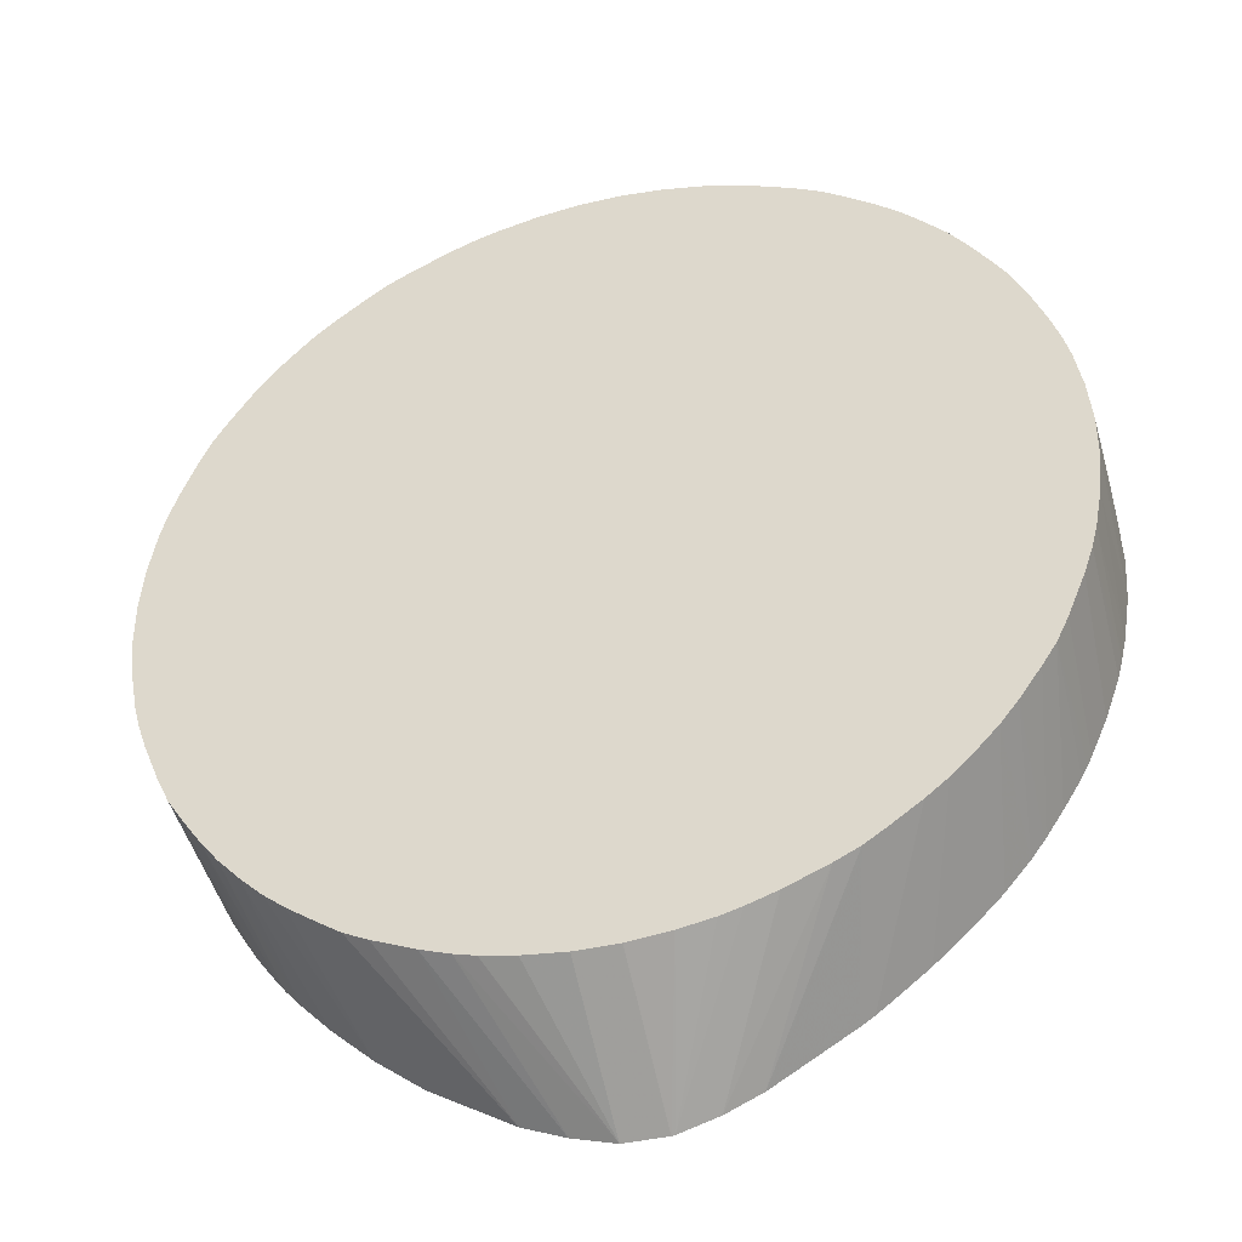
<metadata>
{"format":"obj","ext":"obj","renderer":"f3d","projection":"perspective","resolution":1024,"background":"white","views":[{"elev":-40.8,"azim":16.0,"up":"+Y"}]}
</metadata>
<code>
v -0.1157 0.9638 -0.2418
v -0.1157 0.9638 -0.2273
v -0.1157 0.975 -0.2049
v -0.1157 0.975 -0.205
v -0.1156 0.975 -0.2161
v -0.1156 0.975 -0.2273
v -0.1155 0.9716 -0.2418
v -0.1155 0.9605 -0.2418
v -0.1156 0.9638 -0.2049
v -0.1146 0.9861 -0.2049
v -0.1146 0.9861 -0.205
v -0.1145 0.9861 -0.2161
v -0.1155 0.975 -0.2384
v -0.1154 0.975 -0.2418
v -0.115 0.9527 -0.2418
v -0.1144 0.9528 -0.2049
v -0.1127 0.9964 -0.2049
v -0.1127 0.9964 -0.205
v -0.1126 0.9963 -0.2161
v -0.1144 0.9861 -0.2273
v -0.1145 0.9828 -0.2418
v -0.1145 0.9493 -0.2418
v -0.113 0.9409 -0.2418
v -0.1126 0.9431 -0.2049
v -0.1112 1.002 -0.2049
v -0.1111 1.002 -0.2161
v -0.1111 1.001 -0.2273
v -0.1125 0.9959 -0.2273
v -0.1141 0.9861 -0.2384
v -0.114 0.9861 -0.2418
v -0.1125 0.9382 -0.2418
v -0.1125 0.943 -0.2049
v -0.1091 1.008 -0.2049
v -0.1091 1.008 -0.205
v -0.1089 1.008 -0.2161
v -0.1087 1.008 -0.2273
v -0.1109 1.001 -0.2384
v -0.1123 0.9952 -0.2384
v -0.1128 0.9924 -0.2418
v -0.1117 0.9351 -0.2418
v -0.111 0.9374 -0.2049
v -0.1045 1.02 -0.2049
v -0.1045 1.02 -0.205
v -0.1044 1.02 -0.2161
v -0.1041 1.02 -0.2273
v -0.1082 1.008 -0.2384
v -0.1108 1 -0.2418
v -0.1123 0.9949 -0.2418
v -0.1103 0.9301 -0.2418
v -0.1087 0.9304 -0.205
v -0.1086 0.9304 -0.2049
v -0.1011 1.027 -0.2049
v -0.1011 1.027 -0.205
v -0.101 1.026 -0.2161
v -0.1009 1.026 -0.2273
v -0.1006 1.026 -0.2384
v -0.1035 1.02 -0.2384
v -0.1089 1.006 -0.2418
v -0.108 1.008 -0.2418
v -0.1092 0.927 -0.2418
v -0.1064 0.9193 -0.2418
v -0.1041 0.9194 -0.2049
v -0.09758 1.032 -0.2049
v -0.09743 1.032 -0.2161
v -0.09722 1.032 -0.2273
v -0.09681 1.031 -0.2384
v -0.1004 1.025 -0.2418
v -0.1031 1.02 -0.2418
v -0.1047 1.016 -0.2418
v -0.1049 0.9157 -0.2418
v -0.104 0.9193 -0.2049
v -0.09197 1.04 -0.2049
v -0.09197 1.04 -0.205
v -0.09185 1.04 -0.2161
v -0.09165 1.04 -0.2273
v -0.09679 1.031 -0.2418
v -0.09124 1.039 -0.2384
v -0.09305 1.036 -0.2418
v -0.1021 0.9096 -0.2418
v -0.1008 0.9127 -0.2049
v -0.08762 1.046 -0.2049
v -0.08766 1.046 -0.205
v -0.08751 1.046 -0.2161
v -0.08719 1.045 -0.2273
v -0.08665 1.045 -0.2384
v -0.09104 1.039 -0.2418
v -0.09933 0.9043 -0.2418
v -0.09842 0.9027 -0.2418
v -0.09242 0.8931 -0.2418
v -0.09715 0.9072 -0.2049
v -0.08209 1.052 -0.2049
v -0.08209 1.052 -0.205
v -0.08194 1.051 -0.2161
v -0.08162 1.051 -0.2273
v -0.08107 1.051 -0.2384
v -0.08637 1.044 -0.2418
v -0.09013 0.89 -0.2418
v -0.09163 0.8994 -0.2049
v -0.07636 1.057 -0.2049
v -0.07612 1.057 -0.2161
v -0.07573 1.057 -0.2273
v -0.07507 1.056 -0.2384
v -0.0808 1.05 -0.2418
v -0.08633 0.8849 -0.2418
v -0.09154 0.8993 -0.2049
v -0.07625 1.057 -0.2049
v -0.07054 1.061 -0.2161
v -0.07016 1.061 -0.2273
v -0.0695 1.061 -0.2384
v -0.07473 1.056 -0.2418
v -0.08429 0.8823 -0.2418
v -0.0871 0.8938 -0.2049
v -0.07073 1.061 -0.2049
v -0.07073 1.061 -0.205
v -0.06289 1.067 -0.205
v -0.06264 1.067 -0.2161
v -0.06212 1.067 -0.2273
v -0.06916 1.06 -0.2418
v -0.0604 1.067 -0.2385
v -0.08003 0.8775 -0.2418
v -0.08148 0.8878 -0.2049
v -0.06296 1.067 -0.2049
v -0.06284 1.067 -0.2049
v -0.05732 1.071 -0.2049
v -0.05732 1.071 -0.205
v -0.05707 1.071 -0.2161
v -0.05655 1.07 -0.2273
v -0.0561 1.07 -0.2349
v -0.06065 1.066 -0.2418
v -0.05535 1.07 -0.2418
v -0.07247 0.8697 -0.2418
v -0.07562 0.8823 -0.2049
v -0.05018 1.074 -0.2049
v -0.05014 1.074 -0.205
v -0.05014 1.074 -0.2161
v -0.05014 1.073 -0.2273
v -0.051 1.072 -0.2385
v -0.05471 1.07 -0.2418
v -0.0616 0.8599 -0.2418
v -0.06998 0.8779 -0.2049
v -0.039 1.079 -0.2049
v -0.039 1.079 -0.205
v -0.039 1.079 -0.2161
v -0.039 1.078 -0.2273
v -0.039 1.077 -0.2384
v -0.05025 1.072 -0.2418
v -0.04928 0.8505 -0.2418
v -0.06198 0.8724 -0.2049
v -0.0334 1.081 -0.2049
v -0.03336 1.081 -0.205
v -0.03275 1.081 -0.2161
v -0.03159 1.08 -0.2273
v -0.02994 1.08 -0.2384
v -0.039 1.077 -0.2418
v -0.02786 0.8378 -0.2418
v -0.05648 0.8688 -0.2049
v -0.03331 1.081 -0.2049
v -0.02779 1.082 -0.2049
v -0.02779 1.082 -0.205
v -0.02718 1.082 -0.2161
v -0.02602 1.082 -0.2273
v -0.02437 1.081 -0.2384
v -0.02364 1.081 -0.2418
v -0.02906 1.08 -0.2418
v -0.01674 0.8333 -0.2418
v -0.039 0.8611 -0.2049
v -0.05003 0.8657 -0.2049
v -0.05014 0.8657 -0.2049
v -0.0168 1.084 -0.2049
v -0.01671 1.084 -0.2161
v -0.01671 1.084 -0.2273
v -0.01671 1.083 -0.2384
v -0.01637 1.082 -0.2418
v -0.005616 0.8302 -0.2418
v -0.03127 0.8586 -0.2049
v -0.005571 1.086 -0.2049
v -0.005571 1.085 -0.2161
v -0.005571 1.085 -0.2273
v -0.005571 1.084 -0.2384
v -0.005571 1.083 -0.2418
v 0.005616 0.8302 -0.2418
v -0.005571 0.8543 -0.2049
v -0.01671 0.8555 -0.2049
v -0.02564 0.8571 -0.2049
v -0.02575 0.8571 -0.2049
v 0.005571 1.086 -0.2049
v 0.005571 1.085 -0.2161
v 0.005571 1.085 -0.2273
v 0.005571 1.084 -0.2384
v 0.005571 1.083 -0.2418
v 0.0065 0.8303 -0.2418
v 0.01671 0.8555 -0.2049
v 0.005662 0.8543 -0.2049
v 0.0166 1.084 -0.2049
v 0.01671 1.084 -0.2161
v 0.01671 1.084 -0.2273
v 0.01671 1.083 -0.2384
v 0.01637 1.082 -0.2418
v 0.008764 1.083 -0.2418
v 0.01674 0.8333 -0.2418
v 0.03134 0.8586 -0.2049
v 0.0257 0.8571 -0.2049
v 0.02783 1.082 -0.2049
v 0.02718 1.082 -0.2161
v 0.02602 1.082 -0.2273
v 0.02437 1.081 -0.2384
v 0.02364 1.081 -0.2418
v 0.01988 1.082 -0.2418
v 0.02604 0.8374 -0.2418
v 0.05014 0.8657 -0.2049
v 0.03909 0.8612 -0.2049
v 0.03336 1.081 -0.205
v 0.03336 1.081 -0.2049
v 0.03275 1.081 -0.2161
v 0.03159 1.08 -0.2273
v 0.02994 1.08 -0.2384
v 0.02638 1.08 -0.2418
v 0.04061 0.846 -0.2418
v 0.05641 0.8687 -0.2049
v 0.03893 1.079 -0.2049
v 0.039 1.079 -0.205
v 0.039 1.079 -0.2161
v 0.039 1.078 -0.2273
v 0.039 1.077 -0.2384
v 0.02906 1.08 -0.2418
v 0.039 1.077 -0.2418
v 0.03268 1.079 -0.2418
v 0.04674 0.8496 -0.2418
v 0.06194 0.8723 -0.2049
v 0.05025 0.8518 -0.2418
v 0.05003 1.074 -0.2049
v 0.05014 1.074 -0.2161
v 0.05014 1.073 -0.2273
v 0.04187 1.075 -0.2418
v 0.051 1.072 -0.2385
v 0.07005 0.8779 -0.2049
v 0.05788 0.8576 -0.2418
v 0.05014 1.074 -0.2049
v 0.05014 1.074 -0.205
v 0.05707 1.071 -0.2161
v 0.05655 1.07 -0.2273
v 0.0561 1.07 -0.2349
v 0.05025 1.072 -0.2418
v 0.05471 1.07 -0.2418
v 0.06312 0.8617 -0.2418
v 0.07568 0.8824 -0.2049
v 0.05739 1.071 -0.2049
v 0.06264 1.067 -0.2161
v 0.06212 1.067 -0.2273
v 0.0604 1.067 -0.2385
v 0.05598 1.069 -0.2418
v 0.06821 0.8662 -0.2418
v 0.08153 0.8879 -0.2049
v 0.06912 0.867 -0.2418
v 0.07426 0.8718 -0.2418
v 0.06289 1.067 -0.2049
v 0.06289 1.067 -0.205
v 0.07054 1.061 -0.2161
v 0.07016 1.061 -0.2273
v 0.0695 1.061 -0.2384
v 0.06278 1.065 -0.2418
v 0.06065 1.066 -0.2418
v 0.08705 0.8937 -0.2049
v 0.07799 0.8754 -0.2418
v 0.07077 1.061 -0.2049
v 0.07612 1.057 -0.2161
v 0.07573 1.057 -0.2273
v 0.07507 1.056 -0.2384
v 0.07306 1.057 -0.2418
v 0.06916 1.06 -0.2418
v 0.08003 0.8775 -0.2418
v 0.08633 0.8849 -0.2418
v 0.09158 0.8993 -0.2049
v 0.0763 1.057 -0.2049
v 0.0763 1.057 -0.205
v 0.08194 1.051 -0.2161
v 0.08162 1.051 -0.2273
v 0.08107 1.051 -0.2384
v 0.07664 1.054 -0.2418
v 0.07473 1.056 -0.2418
v 0.08968 0.8893 -0.2418
v 0.0972 0.9073 -0.2049
v 0.08214 1.051 -0.2049
v 0.08209 1.052 -0.205
v 0.08766 1.046 -0.205
v 0.08751 1.046 -0.2161
v 0.08719 1.045 -0.2273
v 0.0808 1.05 -0.2418
v 0.08665 1.045 -0.2384
v 0.09013 0.89 -0.2418
v 0.09453 0.8966 -0.2418
v 0.1008 0.9128 -0.2049
v 0.08766 1.046 -0.2049
v 0.09195 1.04 -0.2049
v 0.09185 1.04 -0.2161
v 0.09165 1.04 -0.2273
v 0.09124 1.039 -0.2384
v 0.08637 1.044 -0.2418
v 0.08785 1.043 -0.2418
v 0.09933 0.9043 -0.2418
v 0.104 0.9192 -0.2049
v 0.1009 0.9073 -0.2418
v 0.1021 0.9096 -0.2418
v 0.09204 1.04 -0.2049
v 0.09743 1.032 -0.2161
v 0.09722 1.032 -0.2273
v 0.09681 1.031 -0.2384
v 0.09493 1.033 -0.2418
v 0.09104 1.039 -0.2418
v 0.1064 0.9193 -0.2418
v 0.1086 0.9303 -0.2049
v 0.09754 1.032 -0.2049
v 0.09754 1.032 -0.205
v 0.101 1.026 -0.2161
v 0.1009 1.026 -0.2273
v 0.1006 1.026 -0.2384
v 0.1004 1.025 -0.2418
v 0.09876 1.028 -0.2418
v 0.09679 1.031 -0.2418
v 0.1103 0.9301 -0.2418
v 0.1087 0.9304 -0.205
v 0.1111 0.9374 -0.2049
v 0.1011 1.027 -0.2049
v 0.1011 1.027 -0.205
v 0.1044 1.02 -0.2161
v 0.1041 1.02 -0.2273
v 0.1035 1.02 -0.2384
v 0.1017 1.023 -0.2418
v 0.1115 0.9345 -0.2418
v 0.1125 0.943 -0.2049
v 0.1011 1.026 -0.2049
v 0.1045 1.02 -0.2049
v 0.1045 1.02 -0.205
v 0.1046 1.019 -0.2049
v 0.1089 1.008 -0.2161
v 0.1087 1.008 -0.2273
v 0.1082 1.008 -0.2384
v 0.108 1.008 -0.2418
v 0.1031 1.02 -0.2418
v 0.1117 0.9351 -0.2418
v 0.1144 0.9527 -0.2049
v 0.113 0.9409 -0.2418
v 0.1091 1.008 -0.205
v 0.1091 1.008 -0.2049
v 0.1111 1.002 -0.2161
v 0.1111 1.001 -0.2273
v 0.1109 1.001 -0.2384
v 0.1108 1 -0.2418
v 0.115 0.9527 -0.2418
v 0.1156 0.9638 -0.2049
v 0.1112 1.002 -0.205
v 0.1112 1.002 -0.2049
v 0.1126 0.9963 -0.2161
v 0.1125 0.9959 -0.2273
v 0.1123 0.9952 -0.2384
v 0.1123 0.9949 -0.2418
v 0.1157 0.9638 -0.2418
v 0.1157 0.9638 -0.2273
v 0.1157 0.9749 -0.2049
v 0.1127 0.9964 -0.205
v 0.1127 0.9964 -0.2049
v 0.1145 0.9861 -0.2161
v 0.1144 0.9861 -0.2273
v 0.1141 0.9861 -0.2384
v 0.114 0.9861 -0.2418
v 0.1154 0.975 -0.2418
v 0.1155 0.975 -0.2384
v 0.1156 0.975 -0.2273
v 0.1156 0.975 -0.2161
v 0.1157 0.975 -0.205
v 0.1157 0.975 -0.2049
v 0.1146 0.9861 -0.205
v 0.1146 0.9861 -0.2049
f 1 2 3
f 1 3 4
f 1 4 5
f 1 5 6
f 1 6 7
f 1 7 14
f 1 14 21
f 1 21 30
f 1 30 39
f 1 39 48
f 1 48 47
f 1 47 58
f 1 58 59
f 1 59 69
f 1 69 68
f 1 68 67
f 1 67 76
f 1 76 78
f 1 78 86
f 1 86 96
f 1 96 103
f 1 103 110
f 1 110 118
f 1 118 129
f 1 129 130
f 1 130 138
f 1 138 146
f 1 146 154
f 1 154 164
f 1 164 163
f 1 163 173
f 1 173 180
f 1 180 190
f 1 190 199
f 1 199 198
f 1 198 208
f 1 208 207
f 1 207 217
f 1 217 225
f 1 225 227
f 1 227 226
f 1 226 234
f 1 234 243
f 1 243 244
f 1 244 251
f 1 251 262
f 1 262 261
f 1 261 270
f 1 270 269
f 1 269 280
f 1 280 279
f 1 279 288
f 1 288 298
f 1 298 299
f 1 299 309
f 1 309 308
f 1 308 319
f 1 319 318
f 1 318 317
f 1 317 328
f 1 328 339
f 1 339 338
f 1 338 348
f 1 348 356
f 1 356 365
f 1 365 366
f 1 366 357
f 1 357 349
f 1 349 342
f 1 342 340
f 1 340 329
f 1 329 320
f 1 320 310
f 1 310 303
f 1 303 302
f 1 302 300
f 1 300 291
f 1 291 290
f 1 290 281
f 1 281 272
f 1 272 271
f 1 271 264
f 1 264 255
f 1 255 254
f 1 254 252
f 1 252 245
f 1 245 237
f 1 237 230
f 1 230 228
f 1 228 218
f 1 218 209
f 1 209 200
f 1 200 191
f 1 191 181
f 1 181 174
f 1 174 165
f 1 165 155
f 1 155 147
f 1 147 139
f 1 139 131
f 1 131 120
f 1 120 111
f 1 111 104
f 1 104 97
f 1 97 89
f 1 89 88
f 1 88 87
f 1 87 79
f 1 79 70
f 1 70 61
f 1 61 60
f 1 60 49
f 1 49 40
f 1 40 31
f 1 31 23
f 1 23 22
f 1 22 15
f 1 15 8
f 1 8 2
f 2 8 9
f 2 9 3
f 3 9 16
f 3 16 24
f 3 24 32
f 3 32 41
f 3 41 51
f 3 51 62
f 3 62 71
f 3 71 80
f 3 80 90
f 3 90 98
f 3 98 105
f 3 105 112
f 3 112 121
f 3 121 132
f 3 132 140
f 3 140 148
f 3 148 156
f 3 156 168
f 3 168 167
f 3 167 166
f 3 166 175
f 3 175 185
f 3 185 184
f 3 184 183
f 3 183 182
f 3 182 193
f 3 193 192
f 3 192 202
f 3 202 201
f 3 201 211
f 3 211 210
f 3 210 219
f 3 219 229
f 3 229 236
f 3 236 246
f 3 246 253
f 3 253 263
f 3 263 273
f 3 273 282
f 3 282 292
f 3 292 301
f 3 301 311
f 3 311 322
f 3 322 330
f 3 330 341
f 3 341 350
f 3 350 359
f 3 359 371
f 3 371 373
f 3 373 361
f 3 361 352
f 3 352 344
f 3 344 334
f 3 334 332
f 3 332 331
f 3 331 323
f 3 323 312
f 3 312 304
f 3 304 294
f 3 294 293
f 3 293 283
f 3 283 274
f 3 274 265
f 3 265 256
f 3 256 247
f 3 247 238
f 3 238 231
f 3 231 220
f 3 220 213
f 3 213 203
f 3 203 194
f 3 194 186
f 3 186 176
f 3 176 169
f 3 169 158
f 3 158 157
f 3 157 149
f 3 149 141
f 3 141 133
f 3 133 124
f 3 124 123
f 3 123 122
f 3 122 113
f 3 113 106
f 3 106 99
f 3 99 91
f 3 91 81
f 3 81 72
f 3 72 63
f 3 63 52
f 3 52 42
f 3 42 33
f 3 33 25
f 3 25 17
f 3 17 10
f 3 10 11
f 3 11 4
f 4 11 5
f 5 11 6
f 6 11 12
f 6 12 13
f 6 13 7
f 7 13 14
f 8 15 9
f 9 15 16
f 10 17 18
f 10 18 11
f 11 18 12
f 12 18 19
f 12 19 20
f 12 20 13
f 13 20 14
f 14 20 21
f 15 22 16
f 16 22 23
f 16 23 24
f 17 25 18
f 18 25 19
f 19 25 26
f 19 26 27
f 19 27 28
f 19 28 20
f 20 29 21
f 20 28 29
f 21 29 30
f 23 31 24
f 24 31 32
f 25 33 34
f 25 34 26
f 26 34 35
f 26 35 27
f 27 35 36
f 27 36 37
f 27 37 38
f 27 38 28
f 28 38 29
f 29 38 30
f 30 38 39
f 31 40 32
f 32 40 41
f 33 42 43
f 33 43 34
f 34 43 35
f 35 43 44
f 35 44 36
f 36 44 45
f 36 45 46
f 36 46 37
f 37 46 47
f 37 47 48
f 37 48 38
f 38 48 39
f 40 49 41
f 41 49 50
f 41 50 51
f 42 52 53
f 42 53 43
f 43 53 44
f 44 53 54
f 44 54 55
f 44 55 45
f 45 55 56
f 45 56 57
f 45 57 46
f 46 58 47
f 46 57 59
f 46 59 58
f 49 60 50
f 50 60 61
f 50 61 62
f 50 62 51
f 52 63 53
f 53 63 54
f 54 63 64
f 54 64 55
f 55 64 65
f 55 65 56
f 56 65 66
f 56 66 67
f 56 67 57
f 57 67 68
f 57 68 69
f 57 69 59
f 61 70 62
f 62 70 71
f 63 72 73
f 63 73 64
f 64 73 74
f 64 74 65
f 65 74 75
f 65 75 66
f 66 76 67
f 66 75 77
f 66 77 78
f 66 78 76
f 70 79 71
f 71 79 80
f 72 81 82
f 72 82 73
f 73 82 74
f 74 82 83
f 74 83 75
f 75 83 84
f 75 84 77
f 77 84 85
f 77 85 86
f 77 86 78
f 79 87 80
f 80 87 88
f 80 88 89
f 80 89 90
f 81 91 92
f 81 92 82
f 82 92 93
f 82 93 83
f 83 93 94
f 83 94 84
f 84 94 95
f 84 95 85
f 85 96 86
f 85 95 103
f 85 103 96
f 89 97 98
f 89 98 90
f 91 99 92
f 92 99 93
f 93 99 100
f 93 100 94
f 94 100 101
f 94 101 95
f 95 101 102
f 95 102 103
f 97 104 105
f 97 105 98
f 99 106 100
f 100 106 107
f 100 107 108
f 100 108 101
f 101 108 109
f 101 109 102
f 102 110 103
f 102 109 118
f 102 118 110
f 104 111 105
f 105 111 112
f 106 113 114
f 106 114 107
f 107 114 115
f 107 115 116
f 107 116 108
f 108 116 117
f 108 117 109
f 109 117 119
f 109 119 118
f 111 120 112
f 112 120 121
f 113 122 115
f 113 115 114
f 115 122 123
f 115 123 124
f 115 124 125
f 115 125 126
f 115 126 116
f 116 126 127
f 116 127 117
f 117 127 128
f 117 128 119
f 118 119 129
f 119 128 130
f 119 130 129
f 120 131 121
f 121 131 132
f 124 133 134
f 124 134 125
f 125 134 126
f 126 134 135
f 126 135 127
f 127 135 136
f 127 136 128
f 128 136 137
f 128 137 130
f 130 137 138
f 131 139 132
f 132 139 140
f 133 141 134
f 134 141 142
f 134 142 143
f 134 143 135
f 135 143 144
f 135 144 136
f 136 144 145
f 136 145 137
f 137 146 138
f 137 145 146
f 139 147 140
f 140 147 148
f 141 149 150
f 141 150 142
f 142 150 143
f 143 150 151
f 143 151 144
f 144 151 152
f 144 152 145
f 145 152 153
f 145 153 154
f 145 154 146
f 147 155 156
f 147 156 148
f 149 157 150
f 150 157 158
f 150 158 159
f 150 159 160
f 150 160 151
f 151 160 152
f 152 160 161
f 152 161 162
f 152 162 153
f 153 162 163
f 153 163 164
f 153 164 154
f 155 165 166
f 155 166 167
f 155 167 168
f 155 168 156
f 158 169 159
f 159 169 160
f 160 169 170
f 160 170 161
f 161 170 171
f 161 171 162
f 162 171 172
f 162 172 163
f 163 172 173
f 165 174 175
f 165 175 166
f 169 176 177
f 169 177 170
f 170 177 178
f 170 178 171
f 171 178 179
f 171 179 172
f 172 179 173
f 173 179 180
f 174 181 193
f 174 193 182
f 174 182 183
f 174 183 184
f 174 184 185
f 174 185 175
f 176 186 187
f 176 187 177
f 177 187 188
f 177 188 178
f 178 188 189
f 178 189 179
f 179 189 190
f 179 190 180
f 181 191 192
f 181 192 193
f 186 194 187
f 187 194 195
f 187 195 196
f 187 196 188
f 188 196 197
f 188 197 189
f 189 197 198
f 189 198 199
f 189 199 190
f 191 200 201
f 191 201 202
f 191 202 192
f 194 203 204
f 194 204 195
f 195 204 205
f 195 205 196
f 196 205 206
f 196 206 197
f 197 206 207
f 197 207 208
f 197 208 198
f 200 209 210
f 200 210 211
f 200 211 201
f 203 212 204
f 203 213 212
f 204 212 214
f 204 214 215
f 204 215 205
f 205 215 206
f 206 215 216
f 206 216 207
f 207 216 217
f 209 218 219
f 209 219 210
f 212 213 220
f 212 220 221
f 212 221 222
f 212 222 214
f 214 222 223
f 214 223 215
f 215 223 224
f 215 224 216
f 216 225 217
f 216 224 226
f 216 226 227
f 216 227 225
f 218 228 219
f 219 228 230
f 219 230 229
f 220 231 221
f 221 231 222
f 222 231 232
f 222 232 233
f 222 233 223
f 223 233 224
f 224 234 226
f 224 233 235
f 224 235 234
f 229 230 236
f 230 237 236
f 231 238 239
f 231 239 232
f 232 239 240
f 232 240 241
f 232 241 233
f 233 241 242
f 233 242 235
f 234 235 243
f 235 242 244
f 235 244 243
f 236 237 245
f 236 245 246
f 238 247 239
f 239 247 240
f 240 247 248
f 240 248 249
f 240 249 241
f 241 249 242
f 242 249 250
f 242 250 251
f 242 251 244
f 245 252 246
f 246 252 254
f 246 254 255
f 246 255 253
f 247 256 257
f 247 257 248
f 248 257 258
f 248 258 259
f 248 259 249
f 249 259 260
f 249 260 250
f 250 260 261
f 250 261 262
f 250 262 251
f 253 255 264
f 253 264 263
f 256 265 257
f 257 265 258
f 258 265 266
f 258 266 267
f 258 267 259
f 259 267 260
f 260 267 268
f 260 268 269
f 260 269 270
f 260 270 261
f 263 264 271
f 263 271 272
f 263 272 273
f 265 274 275
f 265 275 266
f 266 275 276
f 266 276 277
f 266 277 267
f 267 277 278
f 267 278 268
f 268 278 279
f 268 279 280
f 268 280 269
f 272 281 273
f 273 281 282
f 274 283 284
f 274 284 275
f 275 284 276
f 276 284 285
f 276 285 286
f 276 286 277
f 277 286 287
f 277 287 278
f 278 288 279
f 278 287 289
f 278 289 298
f 278 298 288
f 281 290 282
f 282 290 291
f 282 291 292
f 283 293 284
f 284 293 285
f 285 293 294
f 285 294 295
f 285 295 286
f 286 295 296
f 286 296 287
f 287 296 297
f 287 297 289
f 289 297 299
f 289 299 298
f 291 300 292
f 292 300 302
f 292 302 303
f 292 303 301
f 294 304 295
f 295 304 305
f 295 305 306
f 295 306 296
f 296 306 307
f 296 307 297
f 297 307 308
f 297 308 309
f 297 309 299
f 301 310 311
f 301 303 310
f 304 312 313
f 304 313 305
f 305 313 314
f 305 314 315
f 305 315 306
f 306 315 316
f 306 316 307
f 307 316 317
f 307 317 318
f 307 318 319
f 307 319 308
f 310 320 321
f 310 321 311
f 311 321 322
f 312 323 324
f 312 324 313
f 313 324 314
f 314 324 325
f 314 325 315
f 315 325 326
f 315 326 316
f 316 326 327
f 316 327 317
f 317 327 328
f 320 329 322
f 320 322 321
f 322 329 330
f 323 331 324
f 324 331 332
f 324 332 333
f 324 333 325
f 325 333 334
f 325 334 335
f 325 335 336
f 325 336 326
f 326 336 337
f 326 337 327
f 327 337 338
f 327 338 339
f 327 339 328
f 329 340 330
f 330 340 342
f 330 342 341
f 332 334 333
f 334 343 335
f 334 344 343
f 335 343 345
f 335 345 346
f 335 346 336
f 336 346 347
f 336 347 337
f 337 347 348
f 337 348 338
f 341 342 349
f 341 349 350
f 343 351 345
f 343 344 352
f 343 352 351
f 345 351 360
f 345 360 353
f 345 353 346
f 346 353 354
f 346 354 355
f 346 355 347
f 347 355 356
f 347 356 348
f 349 357 358
f 349 358 350
f 350 358 359
f 351 352 361
f 351 361 360
f 353 360 362
f 353 362 363
f 353 363 354
f 354 363 364
f 354 364 355
f 355 364 365
f 355 365 356
f 357 366 367
f 357 367 368
f 357 368 369
f 357 369 370
f 357 370 371
f 357 371 359
f 357 359 358
f 360 361 373
f 360 373 372
f 360 372 362
f 362 372 368
f 362 368 367
f 362 367 363
f 363 367 366
f 363 366 364
f 364 366 365
f 368 372 369
f 369 372 370
f 370 372 373
f 370 373 371

</code>
